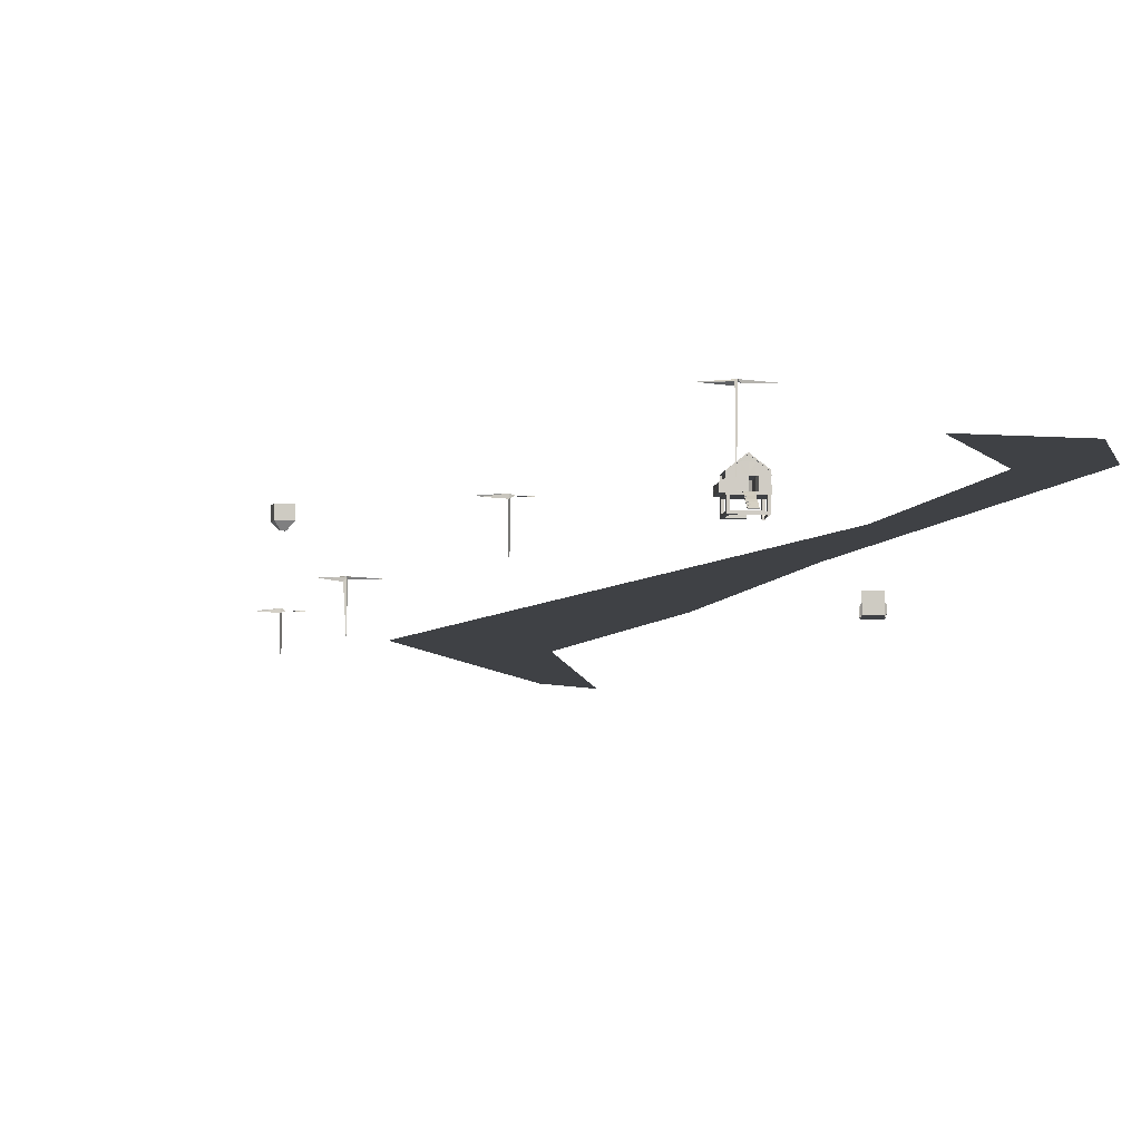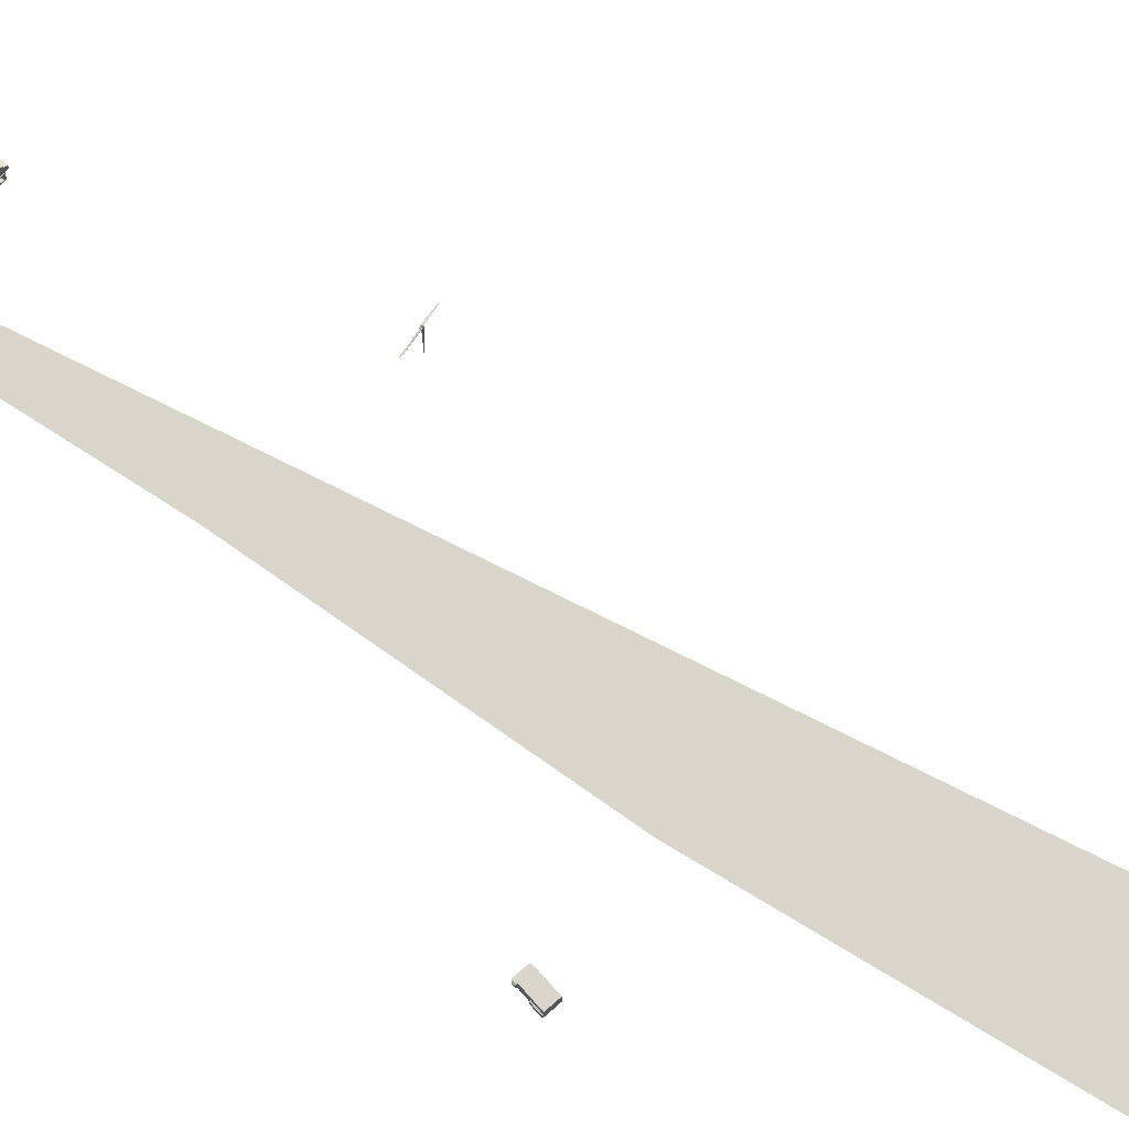
<metadata>
{"format":"obj","ext":"obj","renderer":"f3d","projection":"perspective","resolution":1024,"background":"white","views":[{"elev":-5.3,"azim":-12.5,"up":"+Y"},{"elev":74.2,"azim":124.1,"up":"+Y"}]}
</metadata>
<code>
o car_Cube.026
v 6.849 -0.1416 -23.14
v 6.921 0.4044 -23.22
v 7.089 -0.1611 -24.06
v 7.138 0.4368 -24.07
v 7.476 -0.1416 -22.98
v 7.454 0.4044 -23.09
v 7.71 -0.1611 -23.9
v 7.672 0.4368 -23.93
v 6.985 -0.1611 -23.65
v 6.921 0.1634 -23.22
v 7.011 0.4044 -23.58
v 7.089 0.1171 -24.06
v 7.405 -0.1749 -24
v 7.405 0.4368 -24
v 7.71 0.1171 -23.9
v 7.606 -0.1611 -23.49
v 7.545 0.4044 -23.44
v 7.454 0.1634 -23.09
v 7.175 -0.1749 -23.11
v 7.175 0.3786 -23.11
v 7.29 0.4368 -23.55
v 7.29 -0.1749 -23.55
v 7.175 0.1892 -23.11
v 7.545 0.1634 -23.44
v 7.405 0.131 -24
v 7.011 0.1634 -23.58
v 7.451 0.09759 -22.88
v 7.451 -0.1416 -22.88
v 7.125 -0.1749 -22.91
v 6.824 -0.1416 -23.04
v 6.824 0.09759 -23.04
v 7.125 0.131 -22.91
v 6.959 0.1892 -23.16
v 6.959 0.3786 -23.16
v 7.557 0.4368 -23.49
v 7.391 0.3786 -23.05
v 7.023 0.4368 -23.62
v 7.391 0.1892 -23.05
v 7.606 0.1171 -23.49
v 6.985 0.1171 -23.65
v 6.849 0.09759 -23.14
v 6.909 0.4368 -23.18
v 7.175 0.4368 -23.11
v 7.442 0.4368 -23.04
v 7.476 0.09759 -22.98
v 7.175 0.131 -23.11
v 7.442 0.131 -23.04
v 7.442 -0.1749 -23.04
v 6.909 -0.1749 -23.18
v 6.909 0.131 -23.18
v 7.392 0.131 -22.85
v 7.392 -0.1749 -22.85
v 6.859 -0.1749 -22.98
v 6.859 0.131 -22.98
v 7.138 0.131 -24.07
v 7.138 -0.1749 -24.07
v 7.672 0.131 -23.93
v 7.672 -0.1749 -23.93
v 7.557 -0.1749 -23.49
v 7.023 -0.1749 -23.62
v 7.557 0.131 -23.49
v 7.023 0.131 -23.62
f 62 37 4 55
f 25 14 8 57
f 24 17 6 18
f 23 20 34 33
f 22 59 48 19
f 21 37 42 43
f 35 21 43 44
f 8 14 21 35
f 14 4 37 21
f 60 22 19 49
f 56 13 22 60
f 13 58 59 22
f 49 19 29 53
f 47 46 32 51
f 38 36 20 23
f 59 61 47 48
f 7 15 39 16
f 57 8 35 61
f 13 25 57 58
f 56 55 25 13
f 55 4 14 25
f 9 40 12 3
f 49 50 62 60
f 10 2 11 26
f 29 32 54 53
f 52 51 32 29
f 5 45 27 28
f 46 50 54 32
f 19 48 52 29
f 41 1 30 31
f 2 10 50 42
f 6 17 35 44
f 11 2 42 37
f 18 6 44 47
f 24 18 47 61
f 17 24 61 35
f 10 26 62 50
f 26 11 37 62
f 33 34 42 50
f 34 20 43 42
f 36 38 47 44
f 20 36 44 43
f 23 33 50 46
f 38 23 46 47
f 45 5 48 47
f 1 41 50 49
f 28 27 51 52
f 31 30 53 54
f 27 45 47 51
f 30 1 49 53
f 5 28 52 48
f 41 31 54 50
f 3 12 55 56
f 15 7 58 57
f 7 16 59 58
f 9 3 56 60
f 39 15 57 61
f 16 39 61 59
f 12 40 62 55
f 40 9 60 62
o lamps.001_Cube.023
v -4.098 1.407 7.759
v -4.066 -0.7977 7.721
v -4.058 1.329 7.679
v -4.098 1.451 7.688
v -4.79 1.384 7.723
v -4.693 1.364 7.721
v -3.967 1.372 7.738
v -4.034 1.412 7.686
v -4.035 1.448 7.761
v -3.171 1.391 7.696
v -3.105 1.394 7.709
v -3.142 1.387 7.748
v -4.066 -0.7977 -12.53
v -4.066 1.454 -12.48
v -4.075 1.328 -12.49
v -4.097 1.45 -12.57
v -4.799 1.392 -12.51
v -4.785 1.383 -12.54
v -4.693 1.364 -12.53
v -4.035 1.395 -12.56
v -3.949 1.399 -12.51
v -3.95 1.416 -12.54
v -3.171 1.391 -12.55
v -3.109 1.393 -12.52
v -3.171 1.383 -12.5
v -4.155 1.291 -32.76
v -4.076 -0.1212 -32.77
v -4.061 1.427 -32.73
v -4.79 1.384 -32.77
v -4.693 1.364 -32.77
v -4.07 1.441 -32.81
v -4.022 1.351 -32.78
v -3.172 1.392 -32.8
v -3.109 1.393 -32.77
v -3.17 1.382 -32.74
v -4.066 -0.7977 -42.89
v -4.074 1.333 -42.85
v -4.066 1.466 -42.86
v -4.098 1.422 -42.93
v -4.79 1.384 -42.9
v -4.693 1.364 -42.89
v -4.035 1.395 -42.93
v -3.949 1.395 -42.88
v -3.95 1.416 -42.91
v -3.172 1.392 -42.92
v -3.109 1.393 -42.89
v -3.17 1.382 -42.87
f 63 68 65
f 68 67 66
f 66 67 63
f 69 73 71
f 78 76 82
f 76 81 77
f 81 79 80
f 77 82 83
f 84 85 82
f 85 86 87
f 90 88 89
f 92 91 93
f 93 91 90
f 94 96 90
f 95 96 97
f 101 100 104
f 99 103 101
f 100 103 99
f 100 102 103
f 104 105 99
f 106 107 104
f 107 108 109
f 63 65 64
f 65 71 64
f 71 63 64
f 65 66 70
f 71 70 69
f 65 68 66
f 63 67 68
f 69 72 74
f 72 71 73
f 78 81 80
f 69 74 73
f 72 73 74
f 77 78 75
f 78 82 75
f 82 77 75
f 76 80 79
f 83 85 87
f 76 79 81
f 76 77 83
f 82 83 84
f 85 83 86
f 83 87 86
f 94 95 97
f 93 94 89
f 94 90 89
f 71 66 63
f 88 93 89
f 90 91 92
f 95 90 96
f 105 107 109
f 94 97 96
f 99 101 98
f 101 104 98
f 104 99 98
f 101 103 102
f 101 102 100
f 100 99 105
f 104 105 106
f 107 105 108
f 105 109 108
f 90 92 88
f 94 93 95
f 88 92 93
f 95 93 90
f 71 65 70
f 69 70 72
f 72 70 71
f 78 77 81
f 76 78 80
f 83 82 85
f 82 76 83
f 85 84 83
f 71 70 66
f 105 104 107
f 104 100 105
f 107 106 105
o sign_stub_Cube.020
v -10.35 -0.199 -5.338
v -10.5 -0.004039 -5.2
v -10.35 -0.199 -5.472
v -10.5 -0.004039 -5.611
v -10.22 -0.199 -5.338
v -10.07 -0.004039 -5.2
v -10.22 -0.199 -5.472
v -10.07 -0.004039 -5.611
v -10.5 0.3327 -5.2
v -10.5 0.3327 -5.611
v -10.07 0.3327 -5.611
v -10.07 0.3327 -5.2
f 110 111 113 112
f 112 113 117 116
f 116 117 115 114
f 114 115 111 110
f 112 116 114 110
f 111 115 121 118
f 117 113 119 120
f 118 121 120 119
f 113 111 118 119
f 115 117 120 121
o coop.001_Cube.031
v -2.003 0.3181 -0.9902
v -2.059 0.613 -0.9968
v -1.9 0.3181 -1.867
v -1.956 0.613 -1.873
v -2.003 0.5266 -0.9902
v -1.9 0.5266 -1.867
v -2.104 0.3282 -1.88
v -2.211 0.5165 -1.025
v -2.207 0.3282 -1.024
v -2.105 0.5266 -1.891
v -2.207 0.4123 -1.024
v -2.107 0.5165 -1.881
v -2.11 0.4326 -1.881
v -2.207 0.4326 -1.025
v -2.208 0.3181 -1.014
v -2.208 0.5266 -1.014
v -2.105 0.3181 -1.891
v -2.105 0.4224 -1.891
v -2.198 0.3282 -1.023
v -2.198 0.4123 -1.023
v -2.105 0.4123 -1.881
v -1.489 0.3303 -0.9405
v -1.491 0.3495 -0.9302
v -1.735 0.3495 -0.9589
v -1.734 0.3303 -0.9692
v -1.762 0.223 -0.7275
v -1.513 0.2453 -0.7395
v -1.523 0.1987 -0.6542
v -1.764 0.2006 -0.6862
v -1.778 0.1234 -0.5898
v -1.534 0.1475 -0.5587
v -1.779 0.1475 -0.5874
v -1.542 0.1061 -0.4906
v -1.787 0.1061 -0.5193
v -1.534 0.124 -0.562
v -1.801 0.03216 -0.3974
v -1.561 0.007252 -0.3277
v -1.821 -0.07178 -0.2262
v -1.82 -0.09046 -0.2374
v -1.575 -0.09046 -0.2086
v -1.577 -0.07178 -0.1974
v -1.515 0.2912 -0.8249
v -1.518 0.2806 -0.7996
v -1.739 0.2781 -0.8269
v -1.753 0.2149 -0.7055
v -1.532 0.2124 -0.6808
v -1.534 0.2039 -0.6574
v -1.546 0.1513 -0.5562
v -1.549 0.1331 -0.5318
v -1.77 0.1305 -0.558
v -1.558 0.08177 -0.4518
v -1.562 0.06713 -0.4234
v -1.783 0.06521 -0.4505
v -1.574 -0.000888 -0.3156
v -1.578 -0.01528 -0.2876
v -1.799 -0.01719 -0.3148
v -1.736 0.2945 -0.8491
v -1.515 0.3011 -0.8196
v -1.739 0.288 -0.8216
v -1.532 0.2223 -0.6755
v -1.756 0.2105 -0.6798
v -1.768 0.1478 -0.5825
v -1.771 0.143 -0.5564
v -1.78 0.08417 -0.4764
v -1.559 0.09136 -0.4461
v -1.784 0.07481 -0.4448
v -1.796 0.00151 -0.3402
v -1.575 0.008707 -0.3099
v -1.8 -0.007599 -0.309
v -2.067 0.2756 -0.9843
v -1.96 0.2756 -1.887
v -1.163 0.2756 -0.8782
v -1.057 0.2756 -1.781
v -1.615 1.09 -0.9234
v -1.075 0.3282 -1.791
v -1.516 1.119 -1.833
v -2.047 0.3282 -0.9742
v -1.939 0.3282 -1.892
v -1.966 0.2756 -1.896
v -2.071 0.3262 -1.002
v -1.163 0.7693 -0.8802
v -1.057 0.7722 -1.779
v -1.048 0.2756 -1.788
v -1.156 0.2756 -0.8695
v -1.153 0.3253 -0.8937
v -1.147 0.7388 -1.334
v -2.026 0.3262 -0.9972
v -1.102 0.3761 -1.718
v -2.064 0.2756 -1.061
v -1.941 0.3282 -1.877
v -1.614 1.087 -0.9373
v -1.958 0.7736 -1.881
v -1.883 0.2756 -1.885
v -1.271 0.938 -1.804
v -1.066 0.2756 -1.705
v -1.24 0.2756 -0.8801
v -1.968 0.2756 -1.811
v -1.133 0.2756 -1.79
v -1.048 0.5321 -1.788
v -1.991 0.2756 -0.9754
v -1.622 1.123 -0.9341
v -1.892 0.2756 -1.802
v -1.198 0.7388 -0.899
v -2.047 0.7499 -0.9742
v -1.183 0.3282 -0.8727
v -1.075 0.7499 -1.791
v -1.939 0.7499 -1.892
v -1.183 0.7506 -0.8727
v -1.969 0.738 -1.871
v -1.969 0.3262 -1.871
v -1.051 0.5321 -1.764
v -1.051 0.3253 -1.764
v -1.051 0.7388 -1.764
v -1.145 0.5491 -1.351
v -1.173 0.7388 -1.116
v -1.102 0.4813 -1.718
v -1.122 0.7388 -1.551
v -2.026 0.738 -0.9972
v -1.198 0.3253 -0.899
v -1.181 0.3282 -0.8877
v -1.181 0.7505 -0.8879
v -1.077 0.3282 -1.776
v -2.046 0.3282 -0.9892
v -1.509 1.09 -1.827
v -1.077 0.7499 -1.776
v -1.941 0.7499 -1.877
v -2.046 0.7504 -0.9894
v -1.924 0.738 -1.865
v -1.096 0.7388 -1.769
v -1.924 0.3262 -1.865
v -1.05 0.5321 -1.776
v -2.071 0.738 -1.002
v -1.507 1.09 -1.842
v -1.153 0.7388 -0.8937
v -1.377 0.938 -0.9053
v -1.23 0.2756 -0.9633
v -1.074 0.5321 -1.766
v -1.626 0.6543 -0.9399
v -1.626 0.3532 -0.9399
v -1.808 0.3532 -0.9614
v -1.71 0.3532 -1.435
v -1.71 0.6543 -1.435
v -1.419 0.3532 -0.9155
v -1.808 0.6543 -0.9614
v -1.419 0.6543 -0.9155
v -1.614 0.3282 -0.9372
v -1.606 0.6543 -0.9376
v -1.622 0.6543 -0.9747
v -1.622 0.3532 -0.9747
v -1.804 0.3532 -0.9962
v -1.325 0.3532 -1.78
v -1.325 0.6543 -1.78
v -1.431 0.3532 -1.098
v -1.804 0.6543 -0.9962
v -1.431 0.6543 -1.098
v -1.394 0.6543 -0.9126
v -1.452 0.9335 -0.9194
v -1.775 0.6752 -0.9575
v -1.775 0.9335 -0.9575
v -1.619 0.9128 -0.9382
v -1.452 0.6752 -0.9194
v -1.608 0.696 -0.9354
v -1.777 0.9335 -0.9448
v -1.453 0.9335 -0.9068
v -1.777 0.6752 -0.9448
v -1.453 0.6752 -0.9068
v -1.76 0.9163 -0.9428
v -1.47 0.9163 -0.9088
v -1.76 0.6924 -0.9428
v -1.47 0.6924 -0.9088
v -1.608 0.915 -0.9374
v -1.756 0.6946 -0.9546
v -1.619 0.6938 -0.9385
v -1.756 0.9142 -0.954
v -1.471 0.9142 -0.9205
v -1.472 0.6946 -0.9211
v -2.074 0.2756 -0.9774
v -1.148 0.2756 -0.9536
v -1.142 0.2756 -1.714
v -1.982 0.2756 -1.052
v -1.883 -0.04943 -1.878
v -1.066 -0.04943 -1.705
v -1.239 -0.1225 -0.8872
v -1.968 -0.04943 -1.811
v -1.133 -0.1225 -1.79
v -1.154 -0.1225 -0.9544
v -1.991 -0.04943 -0.9754
v -1.142 -0.04943 -1.714
v -1.892 -0.04943 -1.802
v -1.982 -0.04943 -1.052
v -2.067 -0.1225 -0.9843
v -1.96 -0.1225 -1.887
v -1.057 -0.1225 -1.781
v -1.163 -0.1225 -0.8782
v -1.892 -0.1225 -1.802
v -2.058 -0.1225 -1.06
v -1.23 -0.1225 -0.9633
v -1.065 -0.0931 -1.683
v -1.141 -0.0931 -1.692
v -1.98 -0.04943 -1.058
v -2.056 -0.04943 -1.067
v -1.065 -0.1661 -1.683
v -1.141 -0.1661 -1.692
v -1.98 -0.1225 -1.058
v -2.056 -0.1225 -1.067
v -1.509 -0.04859 -1.799
v -1.458 -0.04943 -1.714
v -1.233 -0.04943 -0.9635
v -1.242 -0.04943 -0.8873
v -1.449 -0.1225 -1.79
v -1.458 -0.1225 -1.714
v -1.233 -0.1225 -0.9635
v -1.242 -0.1225 -0.8873
v -1.201 0.5491 -0.9164
v -1.199 0.7219 -0.9161
v -1.175 0.7219 -1.1
v -1.02 0.7219 -1.351
v -1.124 0.5491 -1.569
v -1.122 0.7219 -1.568
v -1.173 0.7219 -1.134
v -1.177 0.5491 -1.1
v -1.184 0.7219 -1.101
v -1.124 0.5491 -1.535
v -1.155 0.5491 -1.352
v -1 0.7219 -1.535
v -1.101 0.5491 -1.752
v -1.102 0.7219 -1.752
v -1.152 0.5491 -1.317
v -1.18 0.5491 -1.134
v -1.153 0.7219 -1.317
v -1.048 0.7632 -1.788
v -1.499 1.119 -1.827
v -1.156 0.7632 -0.8695
v -1.603 1.119 -0.9353
v -1.854 0.938 -0.9647
v -1.163 0.7774 -0.8802
v -1.377 0.9462 -0.9053
v -1.836 0.9583 -0.9593
v -1.271 0.9462 -1.804
v -1.73 0.9583 -1.858
v -1.516 1.127 -1.833
v -1.966 0.7632 -1.896
v -2.074 0.7632 -0.9774
v -1.615 1.125 -0.9234
v -1.507 1.125 -1.842
v -1.73 0.9502 -1.858
v -1.836 0.9502 -0.9593
v -1.394 0.9531 -0.9107
v -2.063 0.7735 -0.9893
v -1.29 0.9539 -1.803
v -1.749 0.9384 -1.857
v -1.096 0.5321 -1.769
v -1.096 0.3253 -1.769
v -1.198 0.5321 -0.899
v -1.193 0.3761 -0.9494
v -1.193 0.4813 -0.9494
v -1.171 0.5491 -1.133
v -1.18 0.3761 -0.9479
v -1.18 0.4813 -0.9479
v -1.09 0.4813 -1.717
v -1.09 0.3761 -1.717
v -1.137 -0.0931 -0.958
v -1.214 -0.0931 -0.9669
v -1.214 -0.1661 -0.9669
v -1.076 -0.0931 -1.48
v -1.152 -0.0931 -1.489
v -1.152 -0.1661 -1.489
f 122 136 138
f 126 122 124
f 129 137 133
f 133 137 131
f 135 137 129
f 129 134 135
f 132 135 142
f 142 135 139
f 142 141 132
f 184 183 171
f 148 156 143
f 151 147 146
f 179 164 163
f 158 161 156
f 182 166 150
f 160 159 157
f 160 157 151
f 162 161 158
f 150 166 147
f 126 127 125 123
f 186 173 172
f 189 176 175
f 178 179 163
f 373 258 250
f 257 299 307
f 217 301 223
f 223 300 299
f 364 198 225
f 363 254 228
f 220 196 227
f 364 253 201
f 230 253 364
f 220 252 233
f 354 206 255
f 342 337 343
f 238 250 255
f 375 206 240
f 268 259 267
f 212 229 195
f 225 248 195
f 246 227 196
f 246 254 227
f 243 196 199
f 247 228 254
f 248 225 198
f 243 211 247
f 244 265 248
f 239 253 230
f 251 231 201
f 239 201 253
f 240 206 233
f 251 230 231
f 376 209 382
f 237 377 381
f 354 255 234
f 234 252 220
f 234 232 252
f 252 232 233
f 231 230 363
f 195 229 365
f 229 226 354
f 228 199 363
f 225 195 364
f 227 254 366
f 200 210 231
f 204 214 196
f 205 299 206
f 298 217 198
f 191 210 317
f 221 191 312
f 217 257 318
f 210 223 301
f 367 368 359
f 222 197 362
f 215 256 358
f 217 223 257
f 257 223 299
f 241 226 229
f 211 199 228
f 374 233 232
f 232 234 250
f 260 259 269
f 263 262 272
f 260 267 259
f 261 244 267
f 262 263 268
f 264 262 267
f 266 277 268
f 264 241 277
f 271 270 269
f 272 274 276
f 264 266 276
f 265 261 271
f 262 264 274
f 261 260 270
f 266 263 273
f 265 275 269
f 279 265 259
f 282 259 268
f 282 277 242
f 280 278 212
f 278 242 212
f 279 280 248
f 296 297 291
f 297 294 291
f 282 278 285
f 293 295 288
f 293 290 291
f 280 279 286
f 288 289 285
f 290 286 287
f 290 288 284
f 291 287 285
f 280 284 285
f 295 292 289
f 279 282 287
f 281 292 295
f 297 283 294
f 283 297 296
f 294 281 295
f 210 191 298
f 214 192 200
f 216 194 204
f 217 193 205
f 218 210 200
f 219 214 204
f 221 217 298
f 300 216 299
f 308 312 334
f 300 219 306
f 192 214 302
f 216 300 309
f 194 216 303
f 214 223 310
f 193 217 304
f 223 218 305
f 218 192 313
f 301 221 308
f 219 194 314
f 210 301 311
f 299 193 315
f 304 318 307
f 313 316 325
f 313 302 327
f 309 306 324
f 385 383 386 388
f 321 322 326
f 305 313 326
f 314 323 324
f 314 303 319
f 310 305 322
f 303 309 320
f 316 310 321
f 329 330 334
f 327 328 332
f 311 308 330
f 302 310 328
f 317 311 329
f 312 317 333
f 313 331 332
f 310 316 332
f 375 378 342
f 375 335 336
f 224 336 337
f 378 236 337
f 238 207 338
f 344 238 346
f 373 347 339
f 344 339 340
f 250 238 340
f 373 250 348
f 378 235 349
f 207 236 341
f 235 207 351
f 335 342 343
f 345 344 346
f 339 347 348
f 350 349 351
f 338 235 345
f 341 378 350
f 203 352 366
f 367 197 366
f 203 202 354
f 368 364 365
f 256 365 354
f 197 222 365
f 215 366 371
f 256 215 369
f 357 203 360
f 357 360 358
f 222 362 361
f 215 360 203
f 256 202 357
f 197 367 361
f 356 370 364
f 369 355 365
f 370 213 363
f 213 372 363
f 355 353 366
f 356 364 368
f 372 356 368
f 369 371 353
f 237 209 374
f 376 377 375
f 209 376 240
f 377 237 344
f 237 373 344
f 379 382 381
f 209 237 381
f 377 376 379
f 257 307 318
f 255 224 236
f 364 195 365
f 363 199 200
f 220 227 352
f 354 226 205
f 365 229 354
f 364 201 298
f 230 364 363
f 220 233 204
f 238 255 207
f 244 198 267
f 246 247 245
f 226 267 198
f 267 226 241
f 242 229 212
f 212 195 248
f 246 196 243
f 245 254 246
f 243 199 211
f 247 254 245
f 248 198 244
f 243 247 246
f 251 201 208
f 224 206 375
f 224 255 206
f 239 230 249
f 234 255 250
f 208 201 239
f 240 233 374
f 249 230 251
f 208 239 251
f 376 382 379
f 235 344 345
f 377 380 381
f 251 239 249
f 206 354 205
f 354 234 352
f 234 220 352
f 231 363 200
f 196 220 204
f 254 363 366
f 227 366 352
f 198 364 298
f 207 255 236
f 210 298 201
f 210 201 231
f 241 242 277
f 214 200 199
f 214 199 196
f 299 233 206
f 299 204 233
f 217 226 198
f 217 205 226
f 223 214 300
f 191 317 312
f 221 312 308
f 217 318 304
f 367 359 361
f 202 203 357
f 215 358 360
f 241 229 242
f 211 228 247
f 374 258 373
f 374 232 258
f 232 250 258
f 260 269 270
f 263 272 273
f 261 267 260
f 262 268 267
f 264 267 241
f 261 265 244
f 266 268 263
f 264 277 266
f 271 269 275
f 272 276 273
f 264 276 274
f 265 271 275
f 262 274 272
f 261 270 271
f 266 273 276
f 265 269 259
f 279 248 265
f 282 268 277
f 280 212 248
f 279 259 282
f 282 242 278
f 296 291 289
f 282 285 287
f 293 288 290
f 293 291 294
f 280 286 284
f 288 285 284
f 290 287 291
f 290 284 286
f 291 285 289
f 280 285 278
f 295 289 288
f 279 287 286
f 296 289 292
f 292 294 283
f 281 294 292
f 283 296 292
f 294 295 293
f 216 204 299
f 218 200 192
f 219 204 194
f 299 205 193
f 221 298 191
f 300 214 219
f 223 210 218
f 301 217 221
f 308 334 330
f 300 306 309
f 192 302 313
f 216 309 303
f 194 303 314
f 214 310 302
f 193 304 315
f 223 305 310
f 218 313 305
f 301 308 311
f 219 314 306
f 210 311 317
f 299 315 307
f 304 307 315
f 313 325 326
f 313 327 331
f 309 324 320
f 319 324 323
f 321 326 325
f 305 326 322
f 314 324 306
f 314 319 323
f 310 322 321
f 303 320 319
f 316 321 325
f 329 334 333
f 327 332 331
f 311 330 329
f 302 328 327
f 317 329 333
f 312 333 334
f 313 332 316
f 310 332 328
f 375 342 335
f 375 336 224
f 224 337 236
f 378 337 342
f 235 338 207
f 238 338 346
f 373 339 344
f 344 340 238
f 250 340 348
f 373 348 347
f 378 341 236
f 207 341 351
f 235 351 349
f 335 343 336
f 345 346 338
f 339 348 340
f 350 351 341
f 378 349 350
f 337 336 343
f 203 366 215
f 367 366 363
f 203 354 352
f 368 365 222
f 256 354 202
f 197 365 366
f 215 371 369
f 256 369 365
f 222 361 359
f 222 359 368
f 256 357 358
f 197 361 362
f 371 366 353
f 370 363 364
f 355 366 365
f 372 367 363
f 372 368 367
f 372 213 370
f 369 353 355
f 372 370 356
f 237 374 373
f 376 375 240
f 209 240 374
f 377 344 235
f 377 378 375
f 377 235 378
f 379 381 380
f 209 381 382
f 377 379 380
f 136 122 126 137
f 127 139 131 125
f 127 126 124
f 123 125 131 137
f 124 122 138
f 126 123 137
f 124 138 139 127
f 139 134 133 131
f 137 132 130 136
f 134 139 135
f 129 133 134
f 138 136 130 128
f 132 137 135
f 138 128 142 139
f 128 140 141 142
f 140 130 132 141
f 128 130 140
f 146 145 144 143
f 151 146 143 156
f 149 150 153 152
f 144 148 143
f 146 147 145
f 151 150 147
f 148 149 156
f 149 152 156
f 151 153 150
f 151 156 161 160
f 152 154 156
f 151 155 153
f 185 186 172
f 154 158 156
f 151 157 155
f 161 162 159 160
f 163 144 145 178
f 164 148 144 163
f 165 147 148 164
f 145 147 165 178
f 167 148 147 166
f 149 148 167 168
f 152 153 183 169
f 149 168 150
f 170 154 152 169
f 155 154 170 171
f 183 153 155 171
f 154 155 185 172
f 173 158 154 172
f 157 158 173 174
f 155 157 174 185
f 158 157 188 175
f 176 162 158 175
f 159 162 176 177
f 157 159 177 188
f 179 178 180 164
f 181 166 182 168
f 169 183 184 170
f 186 185 187 173
f 189 188 190 176
f 188 189 175
f 167 181 168
f 174 187 185
f 164 180 165
f 177 190 188
f 168 182 150
f 170 184 171
f 173 187 174
f 176 190 177
f 166 181 167
f 165 180 178
f 383 385 384
f 386 387 388
f 319 320 324
f 384 385 388 387
f 383 384 387 386
o path_Plane.002
v 1.293 -0.1051 -2.469
v 6.357 -0.1051 -49.81
v 2.758 -0.1051 -23.72
v -2.782 -0.1051 -33.82
v 2.484 -0.1051 -10.64
v 1.146 -0.1051 7.892
v 2.893 -0.1051 8.995
v 2.109 -0.1051 -36.52
v 4.272 -0.1051 -48.07
v -1.68 -0.1051 13.08
v 1.334 -0.1051 12.88
f 390 397 396
f 397 392 396
f 389 391 396 392
f 389 394 395 393
f 393 391 389
f 399 395 394 398

</code>
